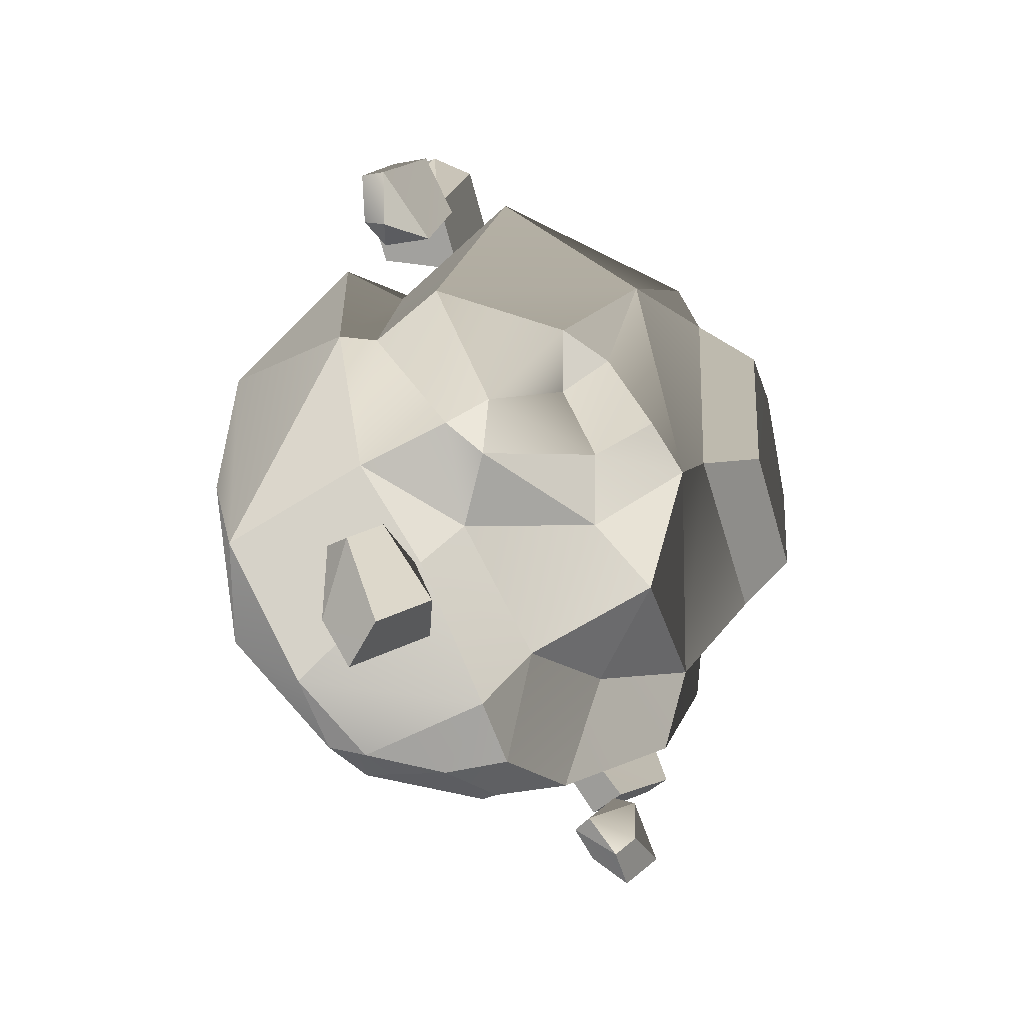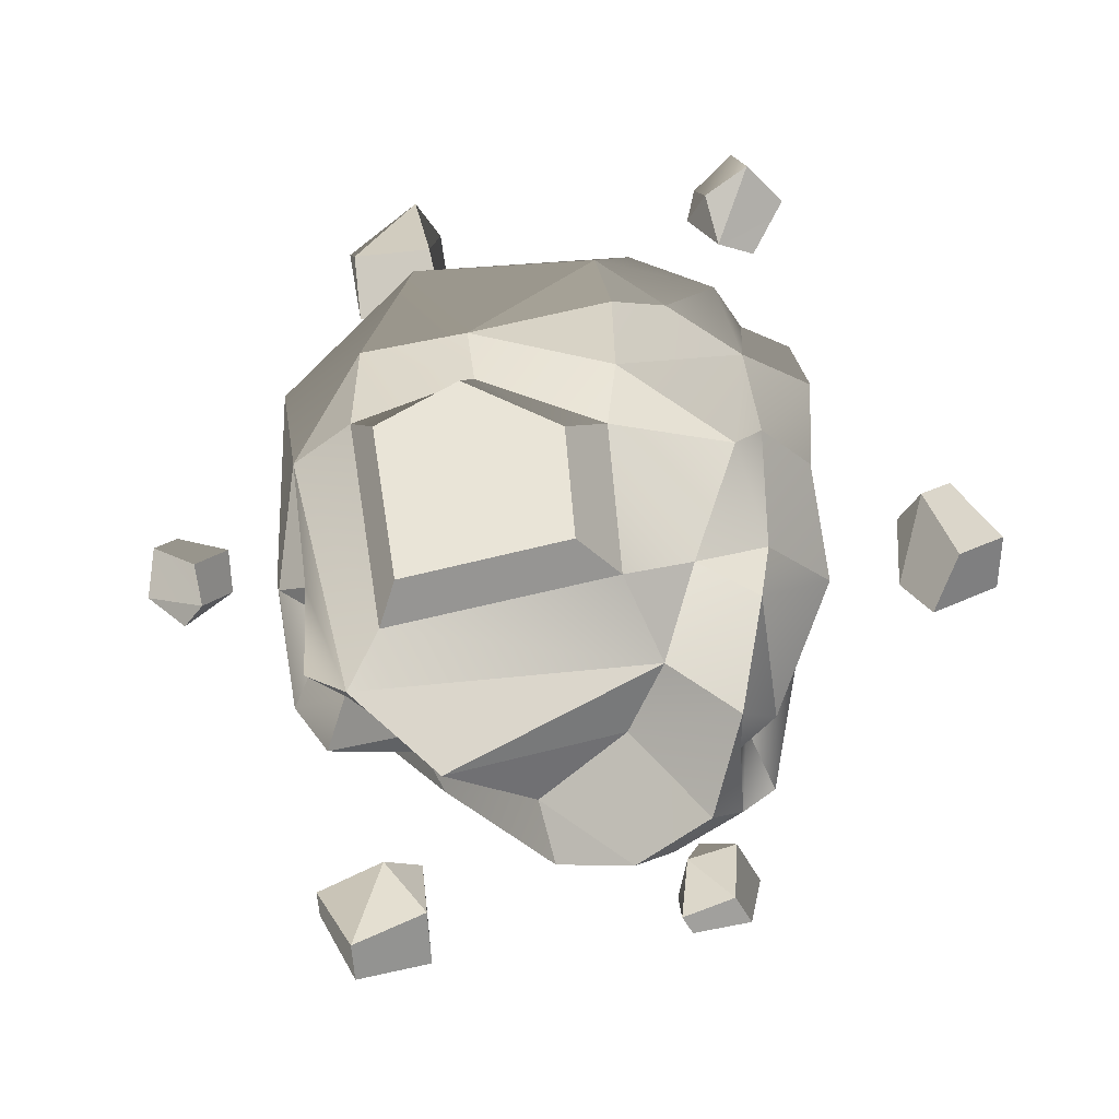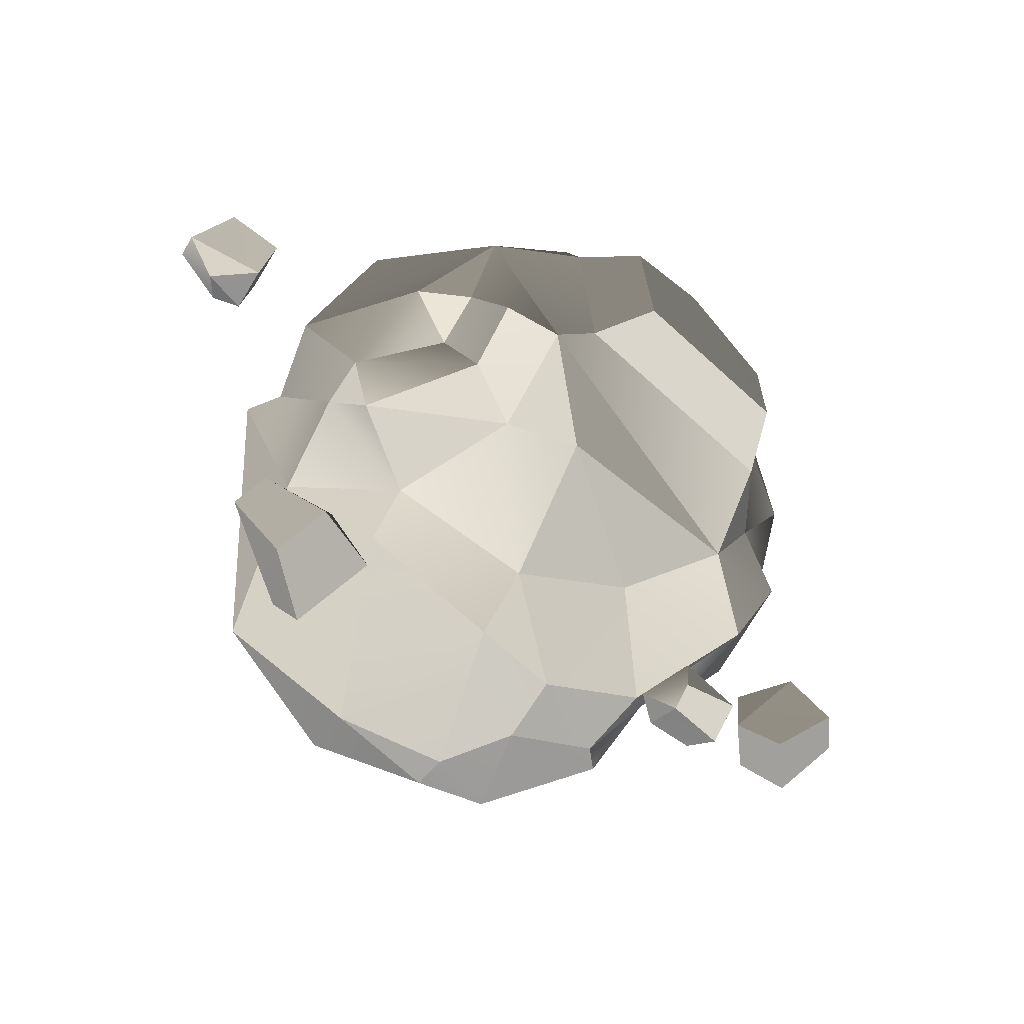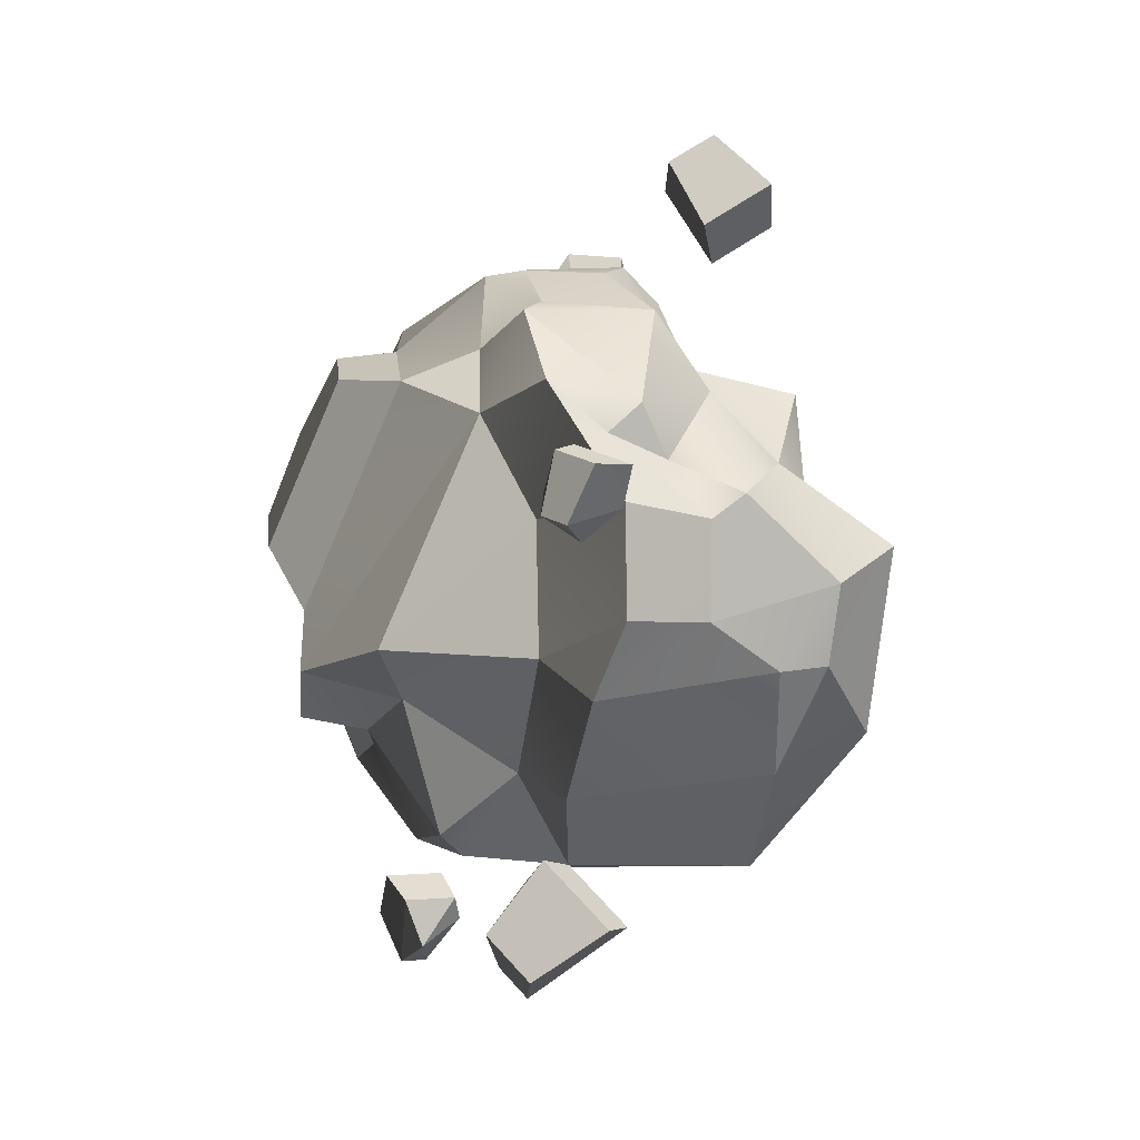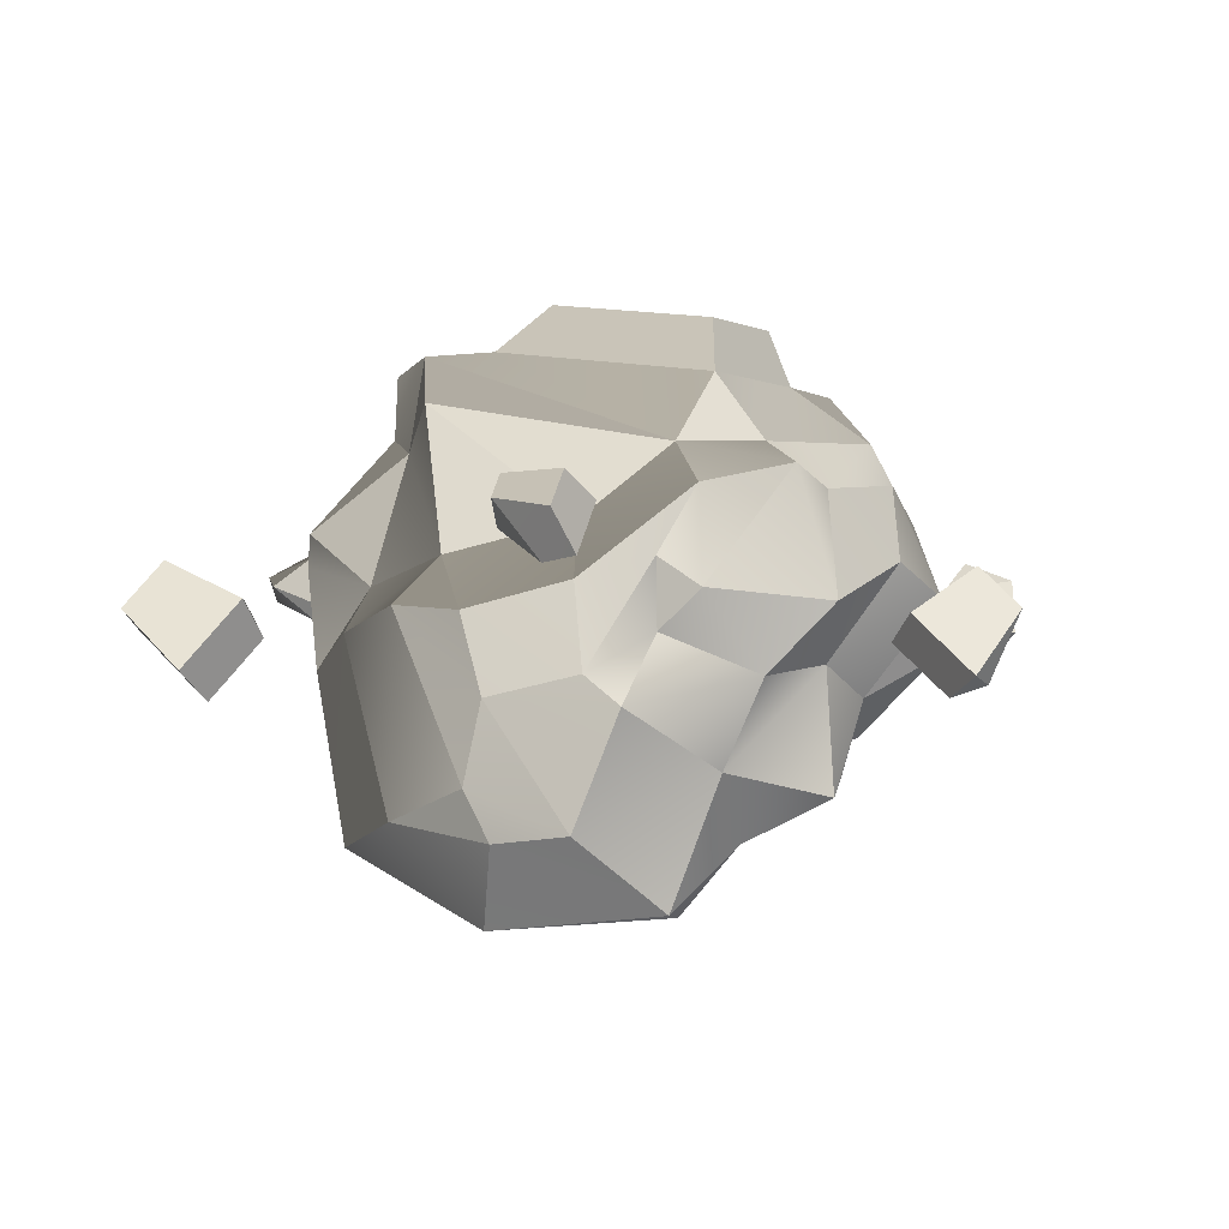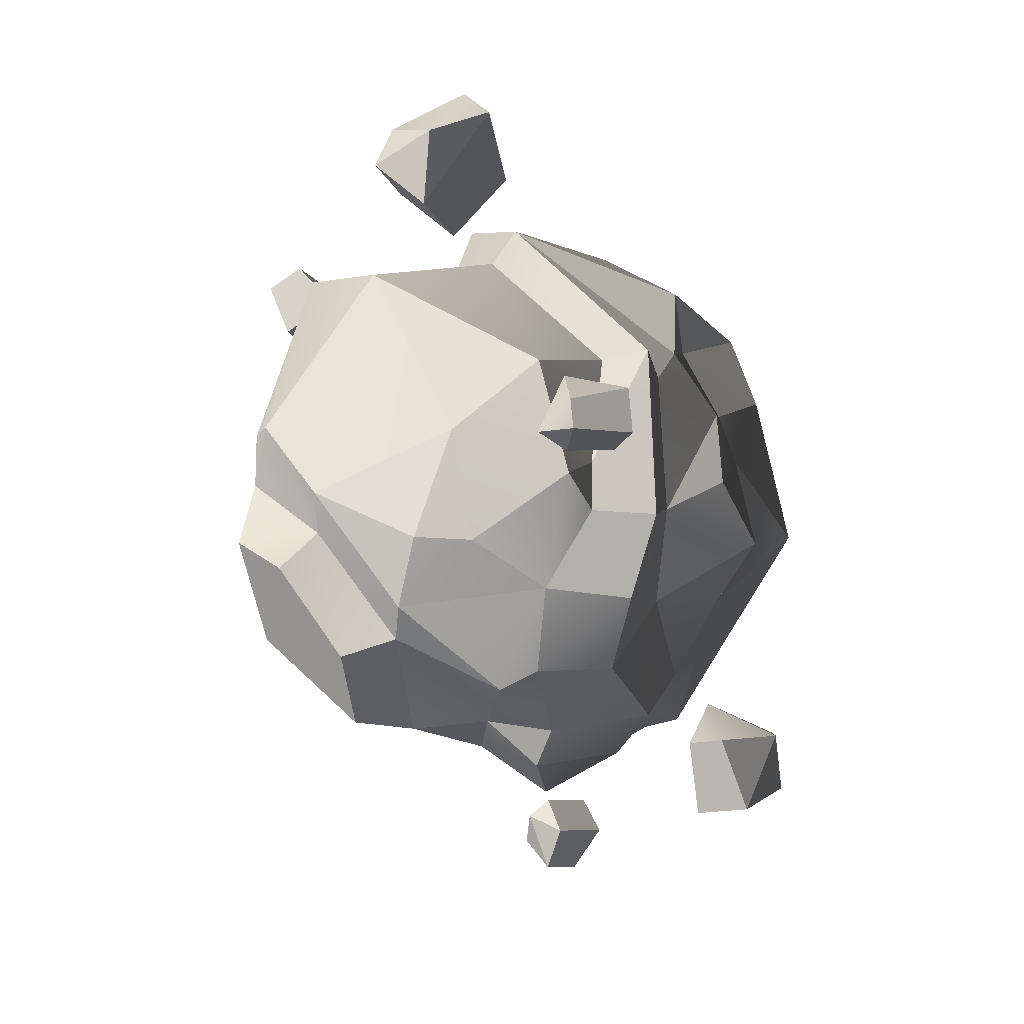
<metadata>
{"format":"obj","ext":"obj","renderer":"f3d","projection":"perspective","resolution":1024,"background":"white","views":[{"elev":-49.9,"azim":115.6,"up":"+Z"},{"elev":-13.6,"azim":-152.0,"up":"+Z"},{"elev":-69.3,"azim":146.9,"up":"+Z"},{"elev":-71.7,"azim":-102.7,"up":"+Z"},{"elev":-8.1,"azim":-143.2,"up":"+Y"},{"elev":46.1,"azim":-116.5,"up":"+Z"}]}
</metadata>
<code>
v  0.6775 -0.2071 -0.8132
v  0.5433 -0.2885 -0.9159
v  0.7686 -0.0972 -0.9327
v  0.6378 -0.0776 -1.113
v  0.4916 -0.2308 -1.064
v  0.7298 -0.0193 -0.8811
v  0.5309 -0.0382 -0.8076
v  0.5784 0.0417 -1.034
v  0.4644 -0.1298 -0.8109
v  0.4041 -0.0548 -0.9474
v  -0.4699 0.3005 -0.4205
v  -0.6162 0.1694 -0.5362
v  -0.7063 0.2467 -0.2684
v  -0.5664 0.3282 -0.1846
v  -0.2954 -0.6221 -0.5915
v  -0.1972 -0.3167 -0.7929
v  -0.0941 -0.5119 -0.7346
v  -0.1032 -0.6358 -0.646
v  0.1835 -0.5745 -0.6731
v  -0.4784 -0.3416 -0.6435
v  -0.4178 -0.27 -0.7075
v  0.3752 0.0199 -0.5318
v  0.6229 -0.1633 -0.4554
v  0.3803 -0.1039 -0.6216
v  -0.7074 0.2043 -0.137
v  -0.2775 0.1177 -0.5453
v  -0.4261 -0.0612 -0.7498
v  -0.1777 -0.1209 -0.8498
v  0.0156 0.0448 -0.687
v  0.0364 -0.0897 -0.838
v  -0.2836 -0.5183 0.3706
v  -0.4593 -0.4414 0.3024
v  -0.265 -0.607 0.1348
v  -0.1768 -0.5957 0.2399
v  -0.6025 -0.2442 -0.2512
v  -0.7542 -0.0713 -0.1705
v  -0.6039 -0.0656 -0.5054
v  -0.4794 -0.1584 -0.5078
v  -0.2353 0.0102 0.7545
v  -0.5069 0.0612 0.6079
v  -0.4534 -0.0341 0.5552
v  -0.2082 -0.1928 0.6473
v  -0.4561 0.5288 0.275
v  -0.6417 0.1941 0.3673
v  -0.4972 0.3326 0.4772
v  -0.4096 0.4569 0.4639
v  -0.2716 0.2786 0.6532
v  -0.6881 0.3493 0.092
v  -0.7156 0.2529 0.1455
v  -0.5636 0.0215 0.5042
v  0.2801 -0.1073 0.6429
v  0.2904 0.244 0.7292
v  0.0155 -0.5814 0.3305
v  0.0343 -0.5558 0.5484
v  -0.1308 -0.4634 0.4981
v  -0.2434 -0.3478 0.5479
v  0.2841 -0.1817 0.7279
v  -0.2717 -0.2943 0.6939
v  0.5554 -0.1054 0.3493
v  0.67 0.2792 0.4243
v  -0.5546 -0.503 0.1196
v  -0.5349 0.0026 -0.5886
v  0.7824 0.129 -0.0471
v  0.7384 -0.0709 -0.1
v  -0.5733 -0.1841 0.0604
v  -0.7608 0.0548 0.1016
v  -0.7411 -0.0042 0.3294
v  -0.5085 -0.2384 0.3355
v  -0.6322 -0.1306 0.4832
v  0.655 0.1031 -0.4592
v  0.6507 0.2241 -0.4231
v  0.5781 0.1729 -0.5362
v  0.3795 0.4026 -0.443
v  0.2412 0.3363 -0.5469
v  0.2528 0.5943 -0.4775
v  0.393 0.5713 -0.4191
v  0.4546 0.4816 -0.1696
v  0.5839 0.4104 -0.1486
v  0.4559 0.3479 -0.2309
v  0.0823 0.4202 -0.6726
v  0.665 -0.229 0.4228
v  0.7966 -0.1523 -0.1056
v  -0.0828 0.5988 0.3922
v  0.2172 0.6164 0.3811
v  0.4406 0.5711 0.1324
v  -0.4353 0.5321 0.1276
v  -0.4586 0.5027 -0.2407
v  -0.4121 0.6545 -0.1808
v  -0.3951 0.676 0.0885
v  -0.1429 0.7377 0.2214
v  0.1461 0.6184 -0.3342
v  0.2099 0.6659 0.1816
v  -0.11 0.609 0.2666
v  0.0301 0.7391 -0.2492
v  0.0767 0.7738 0.128
v  -0.3087 -0.792 -0.2264
v  0.1426 -0.8242 -0.3665
v  -0.0822 -0.7839 0.1287
v  0.5711 -0.6286 0.2421
v  0.0698 -0.7782 0.251
v  0.4156 -0.7667 -0.0054
v  -0.4507 -0.4586 -0.2068
v  0.5289 -0.6133 -0.4445
v  1.083 0.1333 -0.1414
v  0.9746 0.2054 -0.1088
v  1.179 0.1772 -0.0596
v  1.105 0.2591 0.0568
v  0.9628 0.2651 -0.0058
v  1.176 0.1121 -0.0279
v  1.038 0.0467 -0.0142
v  1.1 0.1594 0.1054
v  0.9679 0.0729 -0.0443
v  0.9554 0.1182 0.0657
v  0.4363 -0.0005 1.032
v  0.3527 0.0604 0.8628
v  0.4681 -0.1932 1.006
v  0.4471 -0.2336 0.7733
v  0.3604 -0.0299 0.7111
v  0.5724 -0.1694 1.005
v  0.6357 0.023 0.9066
v  0.607 -0.1971 0.7727
v  0.5651 0.1089 0.8619
v  0.5961 0.0239 0.7101
v  -0.5326 0.1648 0.8204
v  -0.5302 0.0809 0.7156
v  -0.6307 0.1191 0.8982
v  -0.6636 -0.0293 0.8475
v  -0.5802 -0.0278 0.7162
v  -0.5789 0.1009 0.9455
v  -0.4473 0.0481 0.8895
v  -0.5842 -0.0572 0.9199
v  -0.4247 0.0438 0.8117
v  -0.4631 -0.0689 0.8228
v  -0.9039 -0.1624 -0.0086
v  -0.8983 -0.1808 -0.1741
v  -1.014 -0.042 0.0166
v  -1.115 -0.0213 -0.1536
v  -1.004 -0.1316 -0.2663
v  -1.067 -0.1054 0.0526
v  -1.065 -0.277 -0.0267
v  -1.196 -0.1183 -0.0985
v  -1.006 -0.3098 -0.1008
v  -1.123 -0.2747 -0.185
v  -0.3709 0.0304 -0.9537
v  -0.4518 -0.0469 -0.8985
v  -0.4328 0.0771 -1.05
v  -0.5767 0.0467 -1.027
v  -0.5616 -0.0438 -0.9152
v  -0.4315 0.1359 -1.018
v  -0.446 0.1333 -0.8768
v  -0.5747 0.1368 -0.9768
v  -0.4491 0.0728 -0.8319
v  -0.5586 0.0891 -0.8413
g 002_planet_02
f 1 2 3
f 4 3 2 5
f 6 7 1 3
f 8 7 6
f 1 9 2
f 8 4 5 10
f 6 3 4 8
f 10 5 2 9
f 10 7 8
f 7 10 9
f 7 9 1
f 11 12 13 14
f 15 16 17 18
f 17 19 18
f 16 15 20 21
f 22 23 24
f 13 25 14
f 12 11 26 27
f 28 27 26 29
f 24 30 29 22
f 29 30 28
f 31 32 33 34
f 35 36 37 38
f 39 40 41 42
f 43 44 45 46
f 45 47 46
f 44 43 48 49
f 40 50 41
f 39 42 51 52
f 53 54 55
f 56 57 58
f 52 51 59 60
f 32 61 33
f 37 62 38
f 63 60 59 64
f 36 35 65 66
f 67 66 65 68
f 58 69 68 56
f 68 69 67
f 63 64 70 71
f 70 72 71
f 55 31 34 53
f 73 74 75 76
f 77 78 79
f 74 80 75
f 73 76 77 79
f 40 45 44 50
f 40 39 47 45
f 67 69 50 44
f 69 58 41 50
f 42 41 58
f 57 51 42 58
f 56 68 31 55
f 32 31 68
f 57 55 54
f 61 32 68 65
f 67 44 49 66
f 13 37 36 25
f 12 62 37 13
f 28 16 21 27
f 30 17 16 28
f 30 24 19 17
f 27 21 62 12
f 21 20 38 62
f 71 79 78 63
f 73 79 71 72
f 22 72 70 23
f 72 74 73
f 29 80 74 22
f 25 49 48 14
f 25 36 66 49
f 81 59 51 57
f 82 64 59 81
f 23 70 64 82
f 83 47 52 84
f 80 29 26
f 80 26 11
f 47 39 52
f 84 52 60 85
f 46 47 83
f 43 46 83
f 86 87 14 48
f 77 76 75 85
f 85 60 63 78
f 85 78 77
f 88 89 90
f 80 11 75
f 91 75 11 87
f 87 11 14
f 48 43 86
f 91 92 85 75
f 43 83 93 86
f 92 84 85
f 88 87 86 89
f 89 86 93 90
f 94 95 92 91
f 94 91 87 88
f 93 83 84 92
f 95 90 93 92
f 94 88 90 95
f 96 15 18 97
f 96 97 98
f 57 54 99 81
f 99 54 100 101
f 98 97 101 100
f 53 34 98 100
f 53 100 54
f 20 102 35 38
f 97 18 19 103
f 33 96 98 34
f 65 35 102 61
f 15 96 102 20
f 102 96 33 61
f 24 23 103
f 19 24 103
f 82 81 99
f 103 23 82
f 101 97 103
f 99 101 103 82
f 57 56 55
f 72 22 74
f 104 105 106
f 107 106 105 108
f 109 110 104 106
f 111 110 109
f 104 112 105
f 111 107 108 113
f 109 106 107 111
f 113 108 105 112
f 113 110 111
f 110 113 112
f 110 112 104
f 114 115 116
f 117 116 115 118
f 119 120 114 116
f 121 120 119
f 114 122 115
f 121 117 118 123
f 119 116 117 121
f 123 118 115 122
f 123 120 121
f 120 123 122
f 120 122 114
f 124 125 126
f 127 126 125 128
f 129 130 124 126
f 131 130 129
f 124 132 125
f 131 127 128 133
f 129 126 127 131
f 133 128 125 132
f 133 130 131
f 130 133 132
f 130 132 124
f 134 135 136
f 137 136 135 138
f 139 140 134 136
f 141 140 139
f 134 142 135
f 141 137 138 143
f 139 136 137 141
f 143 138 135 142
f 143 140 141
f 140 143 142
f 140 142 134
f 144 145 146
f 147 146 145 148
f 149 150 144 146
f 151 150 149
f 144 152 145
f 151 147 148 153
f 149 146 147 151
f 153 148 145 152
f 153 150 151
f 150 153 152
f 150 152 144

</code>
